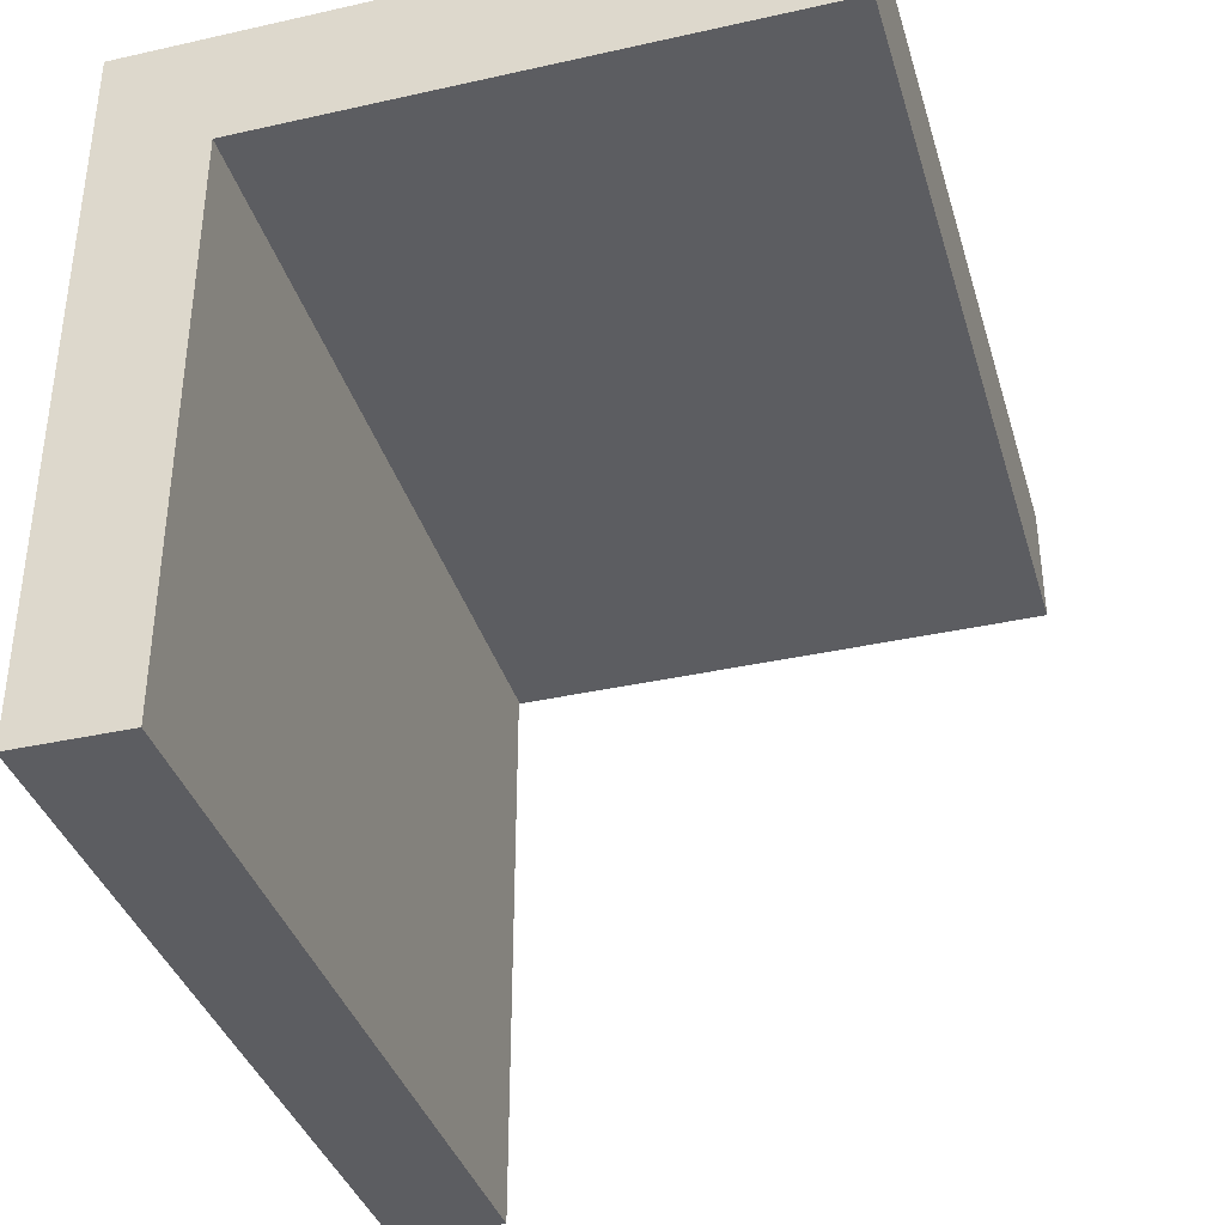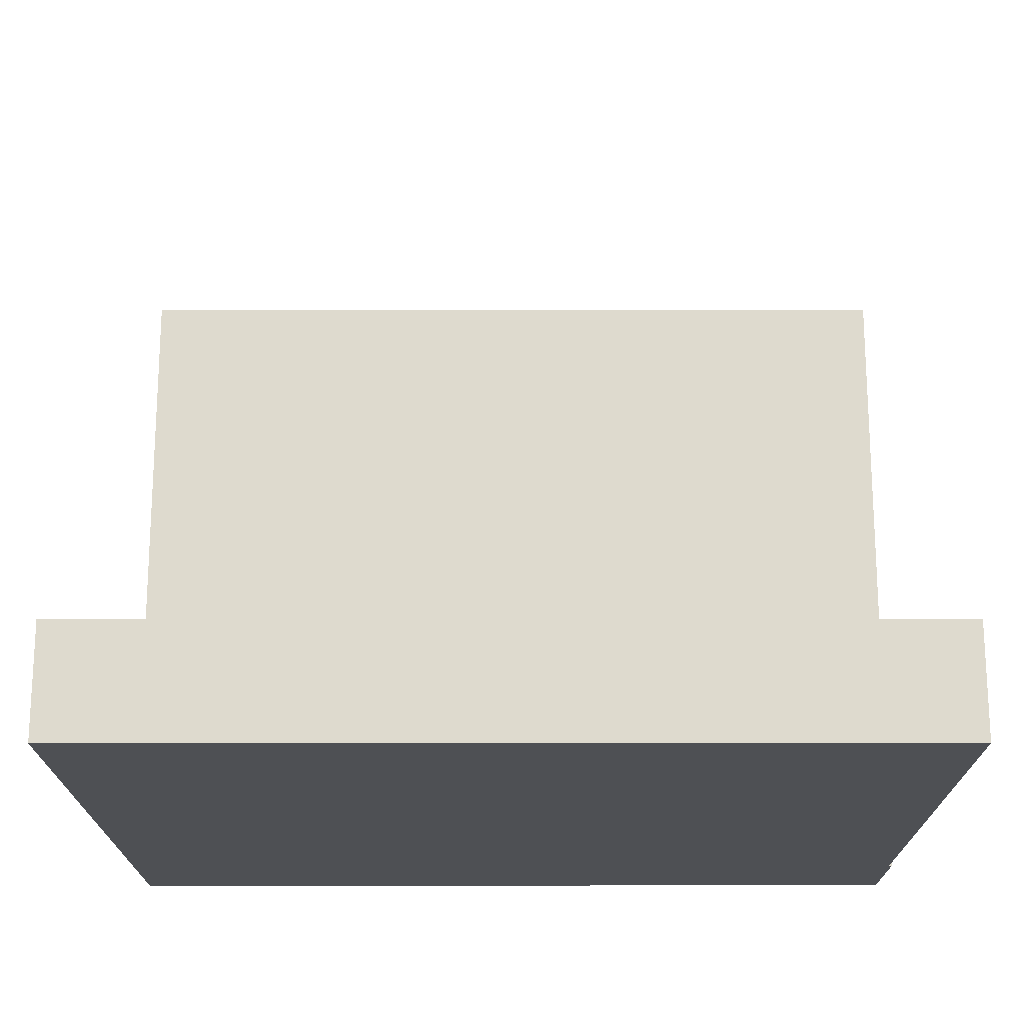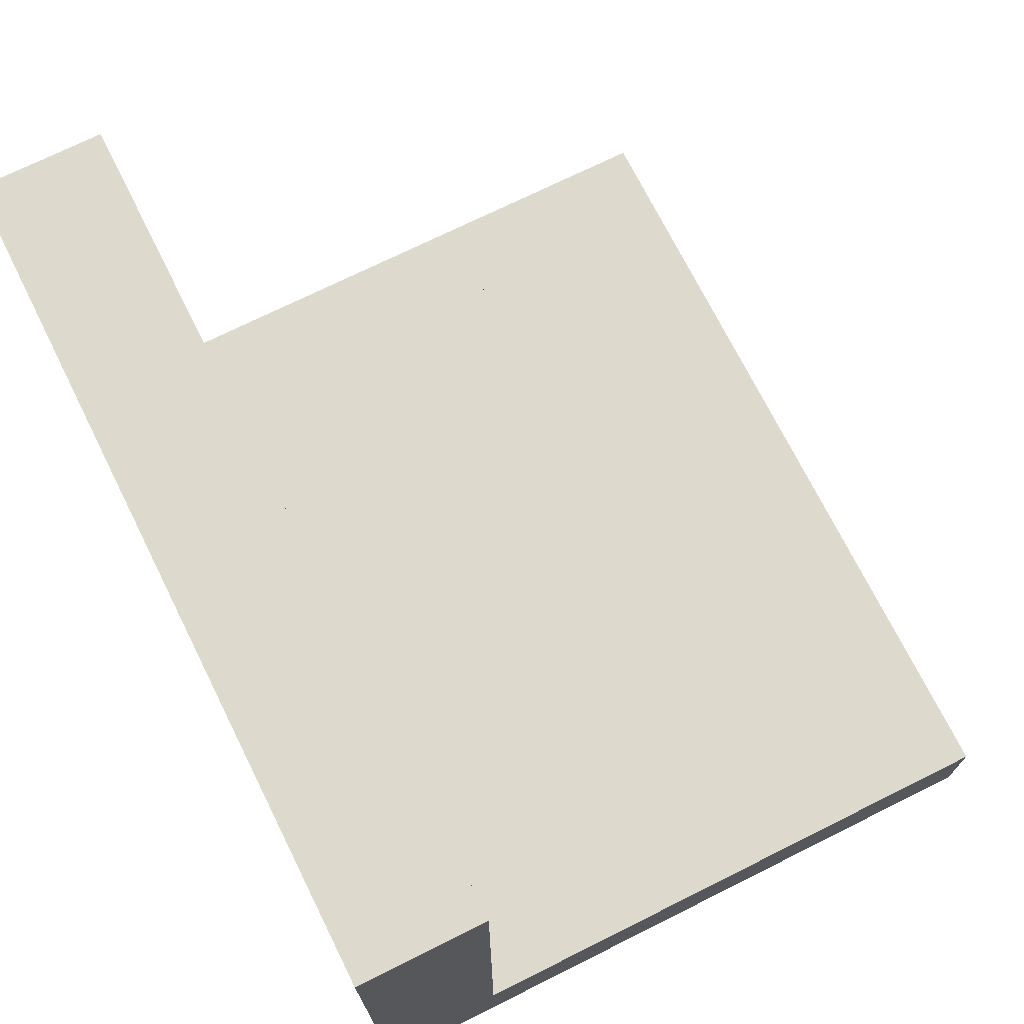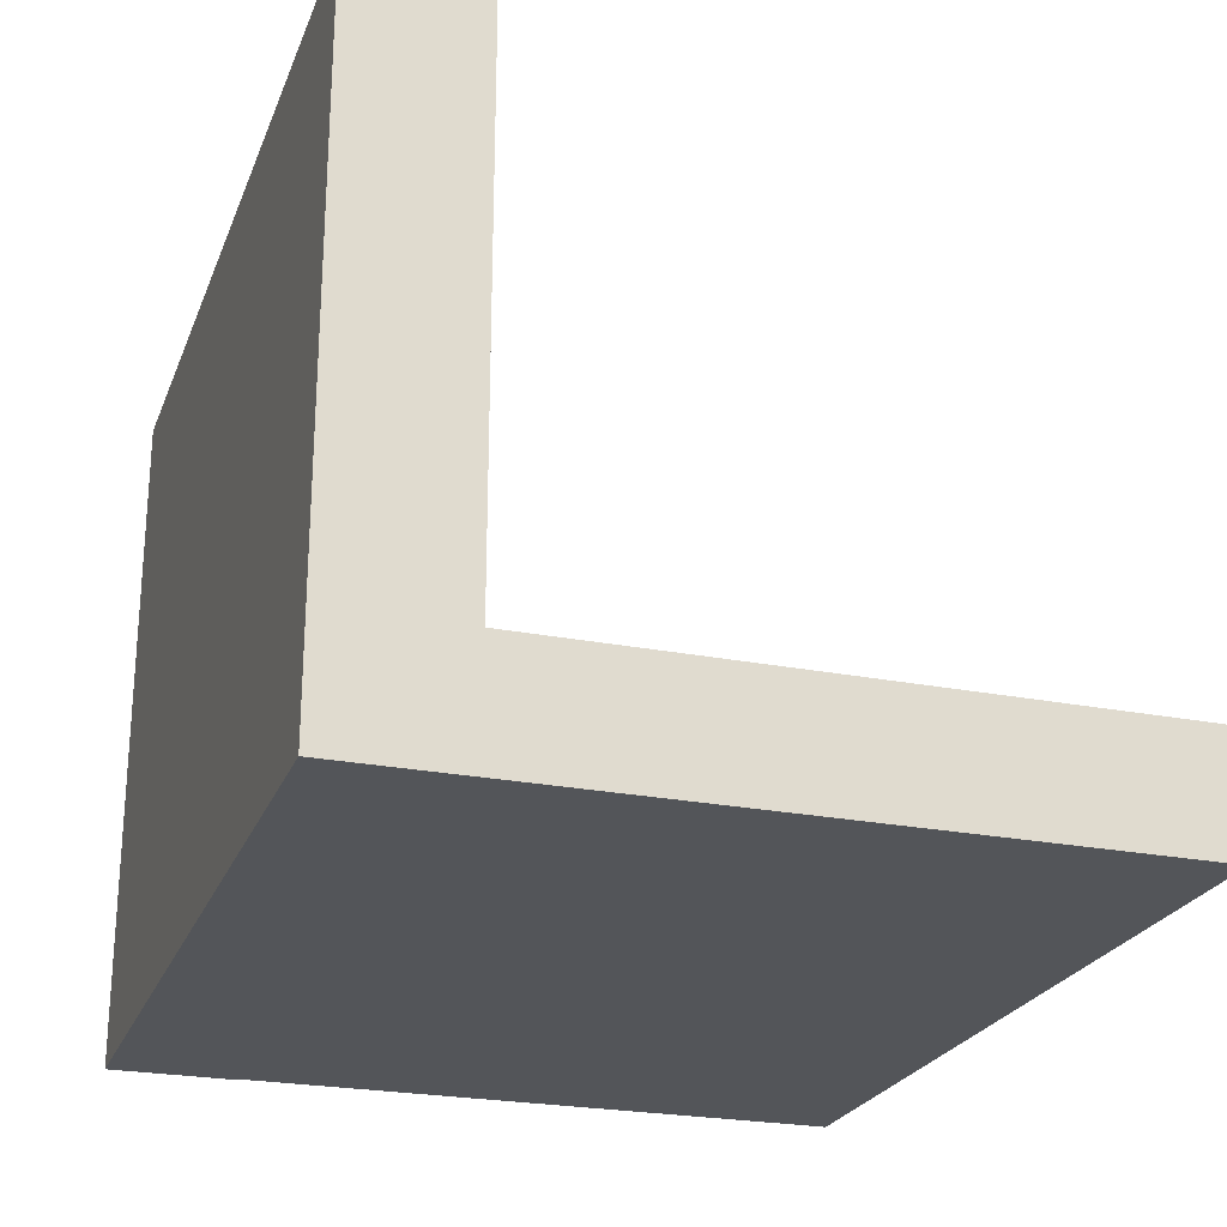
<metadata>
{"format":"obj","ext":"obj","renderer":"f3d","projection":"perspective","resolution":1024,"background":"white","views":[{"elev":-37.1,"azim":106.1,"up":"+Z"},{"elev":-18.8,"azim":-179.9,"up":"+Y"},{"elev":71.9,"azim":63.5,"up":"+Y"},{"elev":-24.2,"azim":71.9,"up":"+Y"}]}
</metadata>
<code>
v -0.3262 -0.1164 0.1501
v 0.3216 -0.1164 -0.3073
v 0.3216 -0.1164 0.1501
v -0.3262 -0.1164 -0.3073
v 0.3216 -0.02971 -0.1472
v -0.3286 -0.1164 0.2489
v -0.3262 -0.02971 -0.3073
v 0.3216 -0.02971 -0.3073
v 0.3216 -0.02971 -0.1124
v 0.3216 -0.1164 0.2489
v -0.3286 -0.1164 0.1501
v -0.3262 -0.02971 -0.07865
v -0.3262 -0.02971 0.1501
v -0.3262 -0.02971 -0.143
v 0.0668 -0.02971 -0.287
v 0.3216 -0.02971 -0.07936
v 0.3216 0.4013 0.2489
v -0.3286 0.4013 0.1501
v -0.2856 0.005188 0.1501
v 0.3216 -0.02971 0.1501
v 0.03637 -0.02971 0.09971
v -0.3262 -0.02971 -0.1124
v -0.3003 -0.02971 -0.02398
v -0.2955 -0.02971 -0.143
v 0.2776 -0.02971 -0.1485
v 0.2776 -0.02971 -0.1472
v -0.3286 0.4013 0.2489
v -0.3262 0.4013 0.1501
v 0.2871 0.005188 0.1501
v 0.2401 -0.02971 0.02417
v 0.03076 -0.02971 0.1004
v 0.3216 0.4013 0.1501
v 0.2776 -0.02971 -0.07936
v -0.2594 -0.02971 -0.02398
v -0.3003 -0.02971 -0.07865
v -0.2955 -0.02971 -0.1485
v -0.02229 -0.02971 -0.287
v 0.2415 -0.02971 -0.1485
v -0.2856 0.3591 0.1501
v 0.2776 -0.02971 -0.02398
v 0.04161 -0.02971 0.09754
v 0.02516 -0.02971 0.09971
v -0.2535 -0.02971 0.02417
v -0.2594 -0.02971 -0.1485
v -0.02229 -0.02971 -0.2244
v 0.2005 -0.02971 -0.1485
v 0.2871 0.3591 0.1501
v 0.2401 -0.02971 -0.02398
v 0.1981 -0.02971 0.02417
v 0.01993 -0.02971 0.09754
v 0.2776 -0.02971 -0.07865
v -0.2209 -0.02971 0.02417
v -0.2535 -0.02971 -0.02398
v -0.2594 -0.02971 -0.1509
v -0.09567 -0.02971 -0.1798
v 0.0668 -0.02971 -0.2244
v 0.1282 -0.02971 -0.1798
v 0.1644 -0.02971 -0.1485
v 0.1644 -0.02971 0.02417
v 0.03637 -0.02971 0.05784
v -0.0142 -0.02971 0.02417
v 0.03076 -0.02971 0.0571
v 0.02516 -0.02971 0.05784
v 0.01544 -0.02971 0.0941
v -0.1848 -0.02971 0.02417
v -0.2209 -0.02971 -0.1509
v -0.09567 -0.02971 -0.1485
v 0.04609 -0.02971 0.0941
v 0.04161 -0.02971 0.06001
v 0.01993 -0.02971 0.06001
v 0.012 -0.02971 0.08961
v -0.1414 -0.02971 0.02417
v -0.1848 -0.02971 -0.1485
v -0.1414 -0.02971 -0.1485
v 0.1282 -0.02971 -0.1485
v 0.1282 -0.02971 0.02417
v 0.04424 -0.02971 0.02417
v 0.01544 -0.02971 0.06345
v 0.00983 -0.02971 0.08438
v -0.09567 -0.02971 0.02417
v -0.1414 -0.02971 -0.1461
v -0.2209 -0.02971 -0.1485
v -0.05493 -0.02971 -0.1124
v -0.05493 -0.02971 -0.1485
v 0.04954 -0.02971 0.08961
v 0.04609 -0.02971 0.06345
v 0.012 -0.02971 0.06794
v 0.009101 -0.02971 0.07877
v -0.05493 -0.02971 0.02417
v -0.1848 -0.02971 -0.1461
v -0.09567 -0.02971 -0.1124
v 0.09213 -0.02971 -0.1485
v 0.1282 -0.02971 -0.1124
v 0.09213 -0.02971 0.02417
v 0.04954 -0.02971 0.06794
v 0.00983 -0.02971 0.07316
v 0.09213 -0.02971 -0.1124
v 0.05169 -0.02971 0.08438
v 0.05169 -0.02971 0.07316
v 0.05244 -0.02971 0.07877
v 0.2776 -0.02971 -0.1124
v -0.3003 -0.02971 -0.1124
v -0.2955 -0.02971 -0.1124
v -0.05167 0.1767 0.1501
v 0.2439 -0.02971 -0.1124
v -0.000682 0.1767 0.1501
v 0.04101 -0.02971 0.08163
v -0.2594 -0.02971 -0.07865
v -0.2594 -0.02971 -0.1124
v 0.2415 -0.02971 -0.1124
v -0.02314 0.2766 0.1501
v 0.2439 -0.02971 -0.07865
v 0.1981 -0.02971 -0.02398
v 0.04203 -0.02971 0.08192
v 0.03947 -0.02971 0.07927
v 0.2005 -0.02971 -0.1124
v 0.1981 -0.02971 -0.07865
v 0.1644 -0.02971 -0.02398
v 0.04361 -0.02971 0.08007
v 0.04039 -0.02971 0.0784
v -0.2209 -0.02971 -0.02398
v -0.2209 -0.02971 -0.1124
v -0.2209 -0.02971 -0.07865
v 0.1981 -0.02971 -0.1124
v 0.1644 -0.02971 -0.07865
v 0.1282 -0.02971 -0.02398
v 0.04299 -0.02971 0.07913
v -0.1848 -0.02971 -0.02398
v -0.0142 -0.02971 -0.1485
v 0.1644 -0.02971 -0.1124
v 0.1282 -0.02971 -0.07865
v -0.0142 -0.02971 -0.02398
v -0.1414 -0.02971 -0.02398
v -0.1848 -0.02971 -0.1124
v -0.1848 -0.02971 -0.07865
v -0.1414 -0.02971 -0.1124
v 0.04424 -0.02971 -0.1485
v -0.0142 -0.02971 -0.1124
v 0.09213 -0.02971 -0.02398
v 0.09213 -0.02971 -0.07865
v 0.04424 -0.02971 -0.02398
v -0.05493 -0.02971 -0.02398
v -0.09567 -0.02971 -0.02398
v -0.09567 -0.02971 -0.07865
v -0.05493 -0.02971 -0.07865
v 0.04424 -0.02971 -0.1124
v -0.0142 -0.02971 -0.07865
v -0.1414 -0.02971 -0.07865
v 0.04424 -0.02971 -0.07865
v 0.04869 -0.02971 0.07702
v 0.04845 -0.02971 0.08145
v 0.04863 -0.02971 0.08457
v 0.04666 -0.02971 0.08556
v 0.04691 -0.02971 0.08102
v 0.04698 -0.02971 0.07839
v 0.04508 -0.02971 0.07673
v 0.04344 -0.02971 0.07927
v 0.04206 -0.02971 0.07774
v 0.04009 -0.02971 0.0768
v 0.03571 -0.02971 0.08127
v 0.03674 -0.02971 0.08157
v 0.03769 -0.02971 0.07877
v 0.03765 -0.02971 0.07724
v 0.03561 -0.02971 0.07666
v 0.03454 -0.02971 0.07673
v 0.03355 -0.02971 0.07457
v 0.0347 -0.02971 0.0723
v 0.03672 -0.02971 0.07287
v 0.03085 -0.02971 0.07644
v 0.02747 -0.02971 0.07738
v 0.02908 -0.02971 0.079
v 0.03132 -0.02971 0.07848
v 0.03122 -0.02971 0.07428
v 0.0293 -0.02971 0.07299
v 0.02685 -0.02971 0.07341
v 0.02304 -0.02971 0.0808
v 0.0226 -0.02971 0.07606
v 0.02216 -0.02971 0.07133
v 0.01779 -0.02971 0.07606
v 0.1956 0.1027 0.1501
v 0.1956 0.2929 0.1501
v 0.1208 0.1956 0.1501
v 0.06214 0.2838 0.1501
v 0.06214 0.1027 0.1501
v 0.01599 0.1027 0.1501
v -0.07277 0.1029 0.1501
v -0.1118 0.2618 0.1501
v -0.1118 0.1029 0.1501
v -0.1118 0.2763 0.1501
v -0.2008 0.1029 0.1501
v -0.2008 0.2763 0.1501
g mesh1_mesh1-geometry
f 1 2 3
f 2 1 4
f 2 5 3
f 3 6 1
f 1 7 4
f 7 2 4
f 5 2 8
f 3 5 9
f 6 3 10
f 1 6 11
f 12 1 13
f 7 1 14
f 2 7 8
f 8 15 5
f 3 9 16
f 3 17 10
f 17 6 10
f 6 18 11
f 13 19 20
f 20 21 13
f 20 17 3
f 3 16 20
f 22 1 12
f 13 23 12
f 14 1 22
f 24 7 14
f 15 8 7
f 5 15 25
f 26 5 25
f 6 17 27
f 18 6 27
f 19 13 28
f 29 20 19
f 20 30 21
f 13 21 31
f 17 20 32
f 33 20 16
f 27 28 18
f 13 34 23
f 12 23 35
f 36 7 24
f 15 7 37
f 25 15 38
f 17 28 27
f 19 28 39
f 20 29 32
f 20 40 30
f 21 30 41
f 13 31 42
f 28 17 32
f 20 33 40
f 13 43 34
f 44 7 36
f 37 7 45
f 38 15 46
f 39 28 47
f 32 29 47
f 30 40 48
f 41 30 49
f 13 42 50
f 32 47 28
f 40 33 51
f 13 52 43
f 34 43 53
f 54 7 44
f 45 7 55
f 56 57 15
f 46 15 58
f 41 49 59
f 60 61 62
f 62 61 63
f 13 50 64
f 13 65 52
f 66 7 54
f 55 7 67
f 55 56 45
f 57 56 55
f 58 15 57
f 41 59 68
f 69 61 60
f 63 61 70
f 13 64 71
f 13 72 65
f 73 7 66
f 67 7 74
f 75 58 57
f 68 59 76
f 69 77 61
f 70 61 78
f 13 71 79
f 13 80 72
f 81 7 73
f 82 73 66
f 74 7 81
f 67 83 84
f 68 76 85
f 86 77 69
f 78 61 87
f 13 79 88
f 13 89 80
f 90 81 73
f 83 67 91
f 92 93 75
f 85 76 94
f 95 77 86
f 87 61 96
f 13 88 61
f 13 61 89
f 93 92 97
f 85 94 98
f 99 77 95
f 96 61 88
f 98 94 100
f 99 94 77
f 94 99 100
g mesh1_mesh1-geometry
f 3 2 1
f 4 1 2
f 3 5 2
f 1 6 3
f 13 3 1
f 1 3 13
f 4 7 1
f 4 2 7
f 8 2 5
f 9 5 3
f 10 3 6
f 11 6 1
f 3 13 20
f 20 13 3
f 1 18 13
f 13 18 1
f 13 1 12
f 14 1 7
f 8 7 2
f 5 15 8
f 5 9 26
f 16 9 3
f 10 17 3
f 10 6 17
f 11 18 6
f 18 1 11
f 11 1 18
f 20 19 13
f 13 21 20
f 3 17 20
f 20 16 3
f 13 18 28
f 28 18 13
f 12 1 22
f 12 23 13
f 22 1 14
f 14 7 24
f 7 8 15
f 25 15 5
f 101 26 9
f 25 5 26
f 9 16 101
f 27 17 6
f 27 6 18
f 28 13 19
f 19 20 29
f 21 30 20
f 31 21 13
f 32 20 17
f 16 20 33
f 18 28 27
f 12 22 35
f 23 34 13
f 35 23 12
f 22 14 102
f 24 7 36
f 24 103 14
f 37 7 15
f 38 15 25
f 101 38 26
f 25 26 38
f 33 101 16
f 27 28 17
f 39 28 19
f 32 29 20
f 29 104 19
f 30 40 20
f 41 30 21
f 31 62 21
f 42 31 13
f 32 17 28
f 40 33 20
f 102 35 22
f 34 43 13
f 23 35 34
f 102 14 103
f 36 7 44
f 24 36 103
f 45 7 37
f 15 56 37
f 46 15 38
f 105 38 101
f 101 33 105
f 47 28 39
f 39 19 104
f 47 29 32
f 104 29 106
f 48 40 30
f 49 30 41
f 21 107 41
f 62 60 21
f 63 62 31
f 42 63 31
f 50 42 13
f 28 47 32
f 51 33 40
f 102 103 35
f 43 52 13
f 53 43 34
f 108 34 35
f 44 7 54
f 44 109 36
f 103 36 109
f 55 7 45
f 45 37 56
f 15 57 56
f 58 15 46
f 38 110 46
f 110 38 105
f 51 105 33
f 39 111 47
f 111 39 104
f 47 106 29
f 104 106 111
f 48 112 40
f 48 30 113
f 49 113 30
f 59 49 41
f 107 114 41
f 115 107 21
f 60 115 21
f 62 61 60
f 63 61 62
f 70 63 42
f 50 70 42
f 64 50 13
f 51 40 112
f 35 103 108
f 52 65 13
f 43 53 52
f 34 108 53
f 54 7 66
f 44 54 109
f 109 108 103
f 67 7 55
f 45 56 55
f 55 56 57
f 57 15 58
f 46 116 58
f 116 46 110
f 105 112 110
f 112 105 51
f 111 106 47
f 112 48 117
f 113 117 48
f 113 49 118
f 59 118 49
f 68 59 41
f 114 119 41
f 107 120 114
f 115 120 107
f 115 60 120
f 60 61 69
f 70 61 63
f 78 70 50
f 64 78 50
f 71 64 13
f 65 72 13
f 52 121 65
f 121 52 53
f 53 108 121
f 66 7 73
f 66 82 54
f 109 54 122
f 108 109 123
f 74 7 67
f 67 55 84
f 57 75 55
f 57 58 75
f 124 58 116
f 116 110 117
f 117 110 112
f 117 113 125
f 118 125 113
f 118 59 126
f 76 59 68
f 68 41 119
f 119 114 127
f 120 127 114
f 60 69 120
f 61 77 69
f 78 61 70
f 87 78 64
f 71 87 64
f 79 71 13
f 72 80 13
f 65 128 72
f 128 65 121
f 123 121 108
f 73 7 81
f 66 73 82
f 122 54 82
f 122 123 109
f 81 7 74
f 67 91 74
f 84 55 129
f 84 83 67
f 92 55 75
f 58 130 75
f 130 58 124
f 124 116 117
f 125 130 117
f 125 118 131
f 76 126 59
f 126 131 118
f 85 76 68
f 119 69 68
f 127 69 119
f 120 69 127
f 69 77 86
f 61 132 77
f 87 61 78
f 96 87 71
f 79 96 71
f 88 79 13
f 80 89 13
f 72 133 80
f 133 72 128
f 121 123 128
f 73 81 90
f 73 90 82
f 122 82 134
f 123 122 135
f 81 74 136
f 136 74 91
f 91 67 83
f 129 55 137
f 129 138 84
f 83 84 138
f 137 55 92
f 75 93 92
f 93 75 130
f 124 117 130
f 130 125 93
f 131 93 125
f 126 76 139
f 131 126 140
f 94 76 85
f 68 95 85
f 69 86 68
f 86 77 95
f 141 77 132
f 132 61 142
f 96 61 87
f 88 96 79
f 61 88 13
f 89 61 13
f 80 143 89
f 143 80 133
f 128 135 133
f 135 128 123
f 81 136 90
f 134 82 90
f 134 135 122
f 91 144 136
f 83 145 91
f 137 146 129
f 138 129 146
f 138 147 83
f 92 97 137
f 97 92 93
f 93 131 97
f 94 139 76
f 139 140 126
f 140 97 131
f 98 94 85
f 85 95 98
f 86 95 68
f 95 77 99
f 77 141 94
f 132 147 141
f 89 142 61
f 142 145 132
f 88 61 96
f 142 89 143
f 133 148 143
f 148 133 135
f 134 90 136
f 135 134 148
f 148 136 144
f 144 91 145
f 145 83 147
f 146 137 97
f 146 149 138
f 147 138 149
f 139 94 141
f 140 139 149
f 97 140 146
f 100 94 98
f 95 99 98
f 77 94 99
f 149 141 147
f 147 132 145
f 145 142 144
f 143 144 142
f 144 143 148
f 136 148 134
f 149 146 140
f 141 149 139
f 100 99 94
f 100 98 99
g mesh1_mesh1-geometry
f 26 9 5
f 9 26 101
f 101 16 9
f 35 22 12
f 102 14 22
f 14 103 24
f 26 38 101
f 38 26 25
f 16 101 33
f 22 35 102
f 34 35 23
f 103 14 102
f 103 36 24
f 101 38 105
f 105 33 101
f 35 103 102
f 35 34 108
f 36 109 44
f 109 36 103
f 46 110 38
f 105 38 110
f 33 105 51
f 40 112 48
f 113 30 48
f 30 113 49
f 112 40 51
f 108 103 35
f 52 53 43
f 53 108 34
f 109 54 44
f 103 108 109
f 58 116 46
f 110 46 116
f 110 112 105
f 51 105 112
f 117 48 112
f 48 117 113
f 118 49 113
f 49 118 59
f 65 121 52
f 53 52 121
f 121 108 53
f 54 82 66
f 122 54 109
f 123 109 108
f 116 58 124
f 117 110 116
f 112 110 117
f 125 113 117
f 113 125 118
f 126 59 118
f 72 128 65
f 121 65 128
f 108 121 123
f 82 54 122
f 109 123 122
f 74 91 67
f 75 130 58
f 124 58 130
f 117 116 124
f 117 130 125
f 131 118 125
f 59 126 76
f 118 131 126
f 77 132 61
f 80 133 72
f 128 72 133
f 128 123 121
f 82 90 73
f 134 82 122
f 135 122 123
f 136 74 81
f 91 74 136
f 84 138 129
f 138 84 83
f 130 75 93
f 130 117 124
f 93 125 130
f 125 93 131
f 139 76 126
f 140 126 131
f 132 77 141
f 142 61 132
f 89 143 80
f 133 80 143
f 133 135 128
f 123 128 135
f 90 136 81
f 90 82 134
f 122 135 134
f 136 144 91
f 91 145 83
f 129 146 137
f 146 129 138
f 83 147 138
f 137 97 92
f 97 131 93
f 76 139 94
f 126 140 139
f 131 97 140
f 94 141 77
f 141 147 132
f 61 142 89
f 132 145 142
f 143 89 142
f 143 148 133
f 135 133 148
f 136 90 134
f 148 134 135
f 144 136 148
f 145 91 144
f 147 83 145
f 97 137 146
f 138 149 146
f 149 138 147
f 141 94 139
f 149 139 140
f 146 140 97
f 147 141 149
f 145 132 147
f 144 142 145
f 142 144 143
f 148 143 144
f 134 148 136
f 140 146 149
f 139 149 141
g mesh1_mesh1-geometry
f 19 104 29
f 104 19 39
f 106 29 104
f 47 111 39
f 104 39 111
f 29 106 47
f 111 106 104
f 47 106 111
g mesh1_mesh1-geometry
f 21 62 31
f 41 107 21
f 21 60 62
f 31 62 63
f 31 63 42
f 41 114 107
f 21 107 115
f 21 115 60
f 42 63 70
f 42 70 50
f 41 119 114
f 114 120 107
f 107 120 115
f 120 60 115
f 50 70 78
f 50 78 64
f 119 41 68
f 127 114 119
f 114 127 120
f 120 69 60
f 64 78 87
f 64 87 71
f 68 69 119
f 119 69 127
f 127 69 120
f 71 87 96
f 71 96 79
f 85 95 68
f 68 86 69
f 79 96 88
f 98 95 85
f 68 95 86
f 98 99 95
f 99 98 100
g mesh1_mesh1-geometry
f 37 56 15
f 56 37 45
f 84 55 67
f 55 75 57
f 129 55 84
f 75 55 92
f 137 55 129
f 92 55 137
g mesh2_mesh2-geometry
l 13 28
g mesh3_mesh3-geometry
l 150 151
l 151 152
l 152 153
l 153 154
l 154 155
l 155 156
g mesh4_mesh4-geometry
l 157 127
l 127 158
l 158 159
g mesh5_mesh5-geometry
l 160 161
l 161 162
l 162 163
l 163 164
l 164 165
l 165 166
l 166 167
l 167 168
g mesh6_mesh6-geometry
l 169 170
l 170 171
l 171 172
l 172 173
l 173 174
l 174 175
g mesh7_mesh7-geometry
l 176 177
l 177 178
l 177 179
g mesh8_mesh8-geometry
l 180 181
l 181 182
l 182 183
l 183 184
g mesh9_mesh9-geometry
l 185 106
g mesh10_mesh10-geometry
l 104 186
g mesh11_mesh11-geometry
l 187 188
l 187 189
l 188 190
l 189 191

</code>
